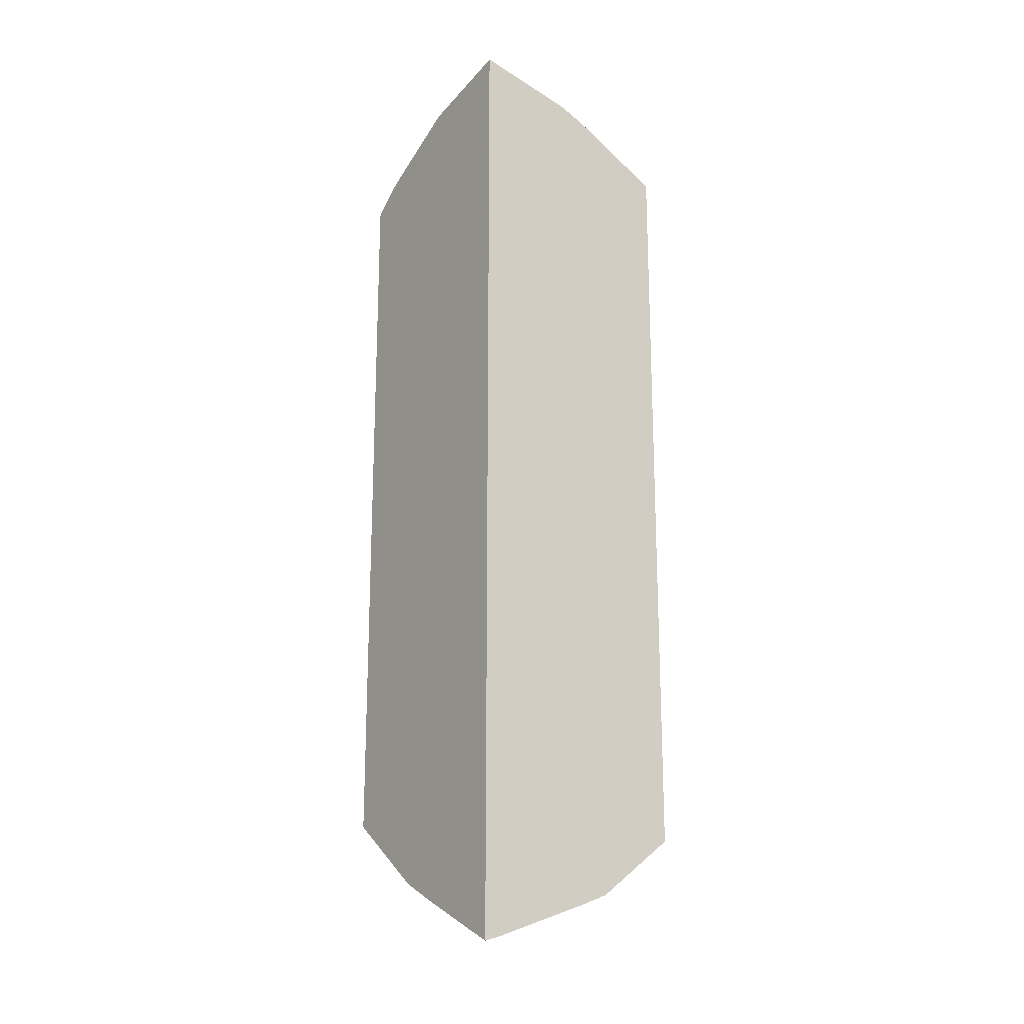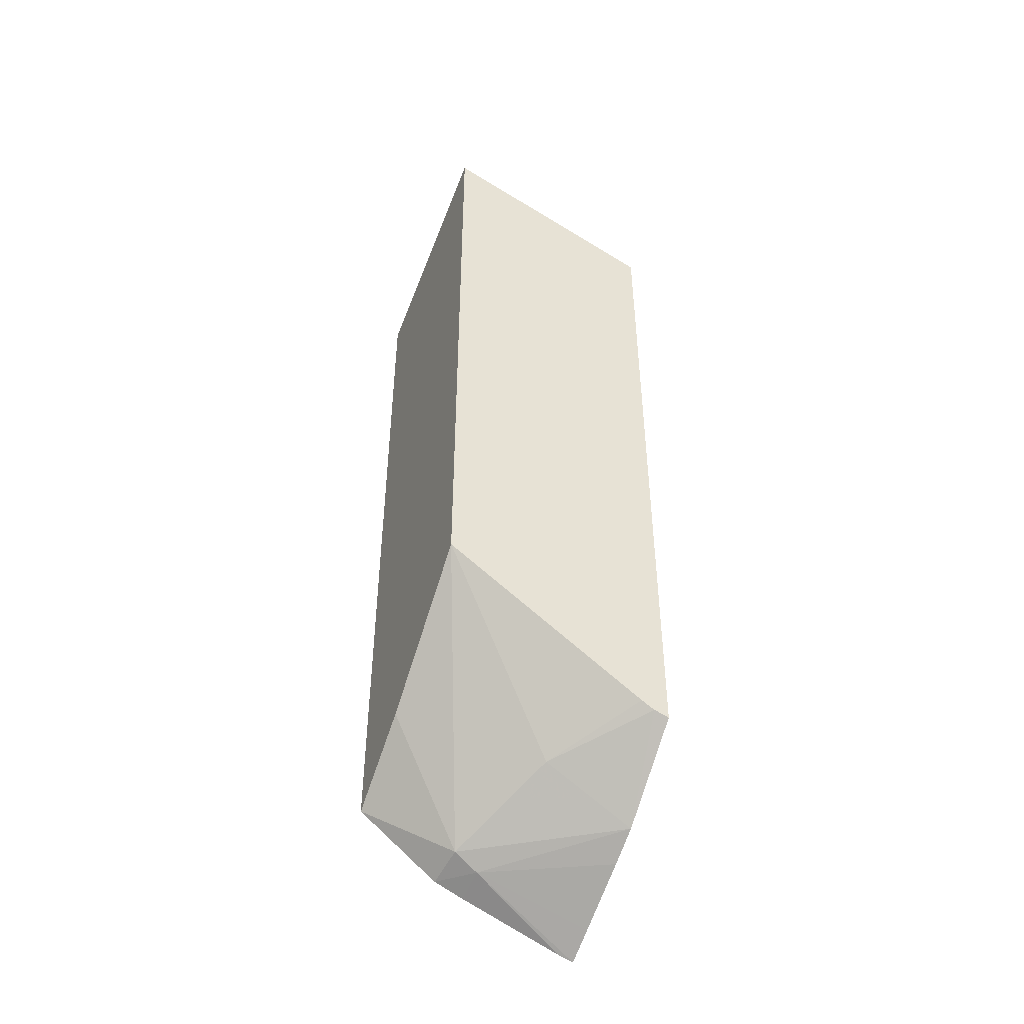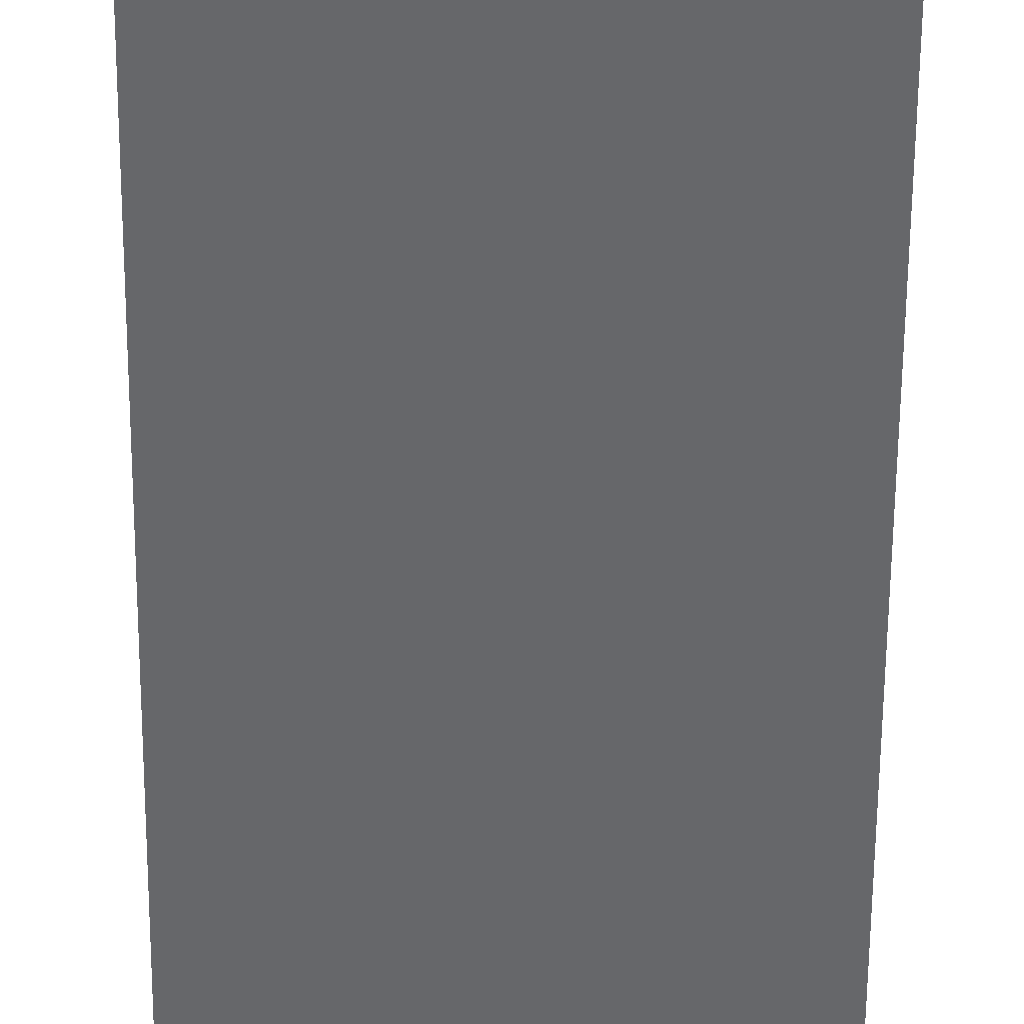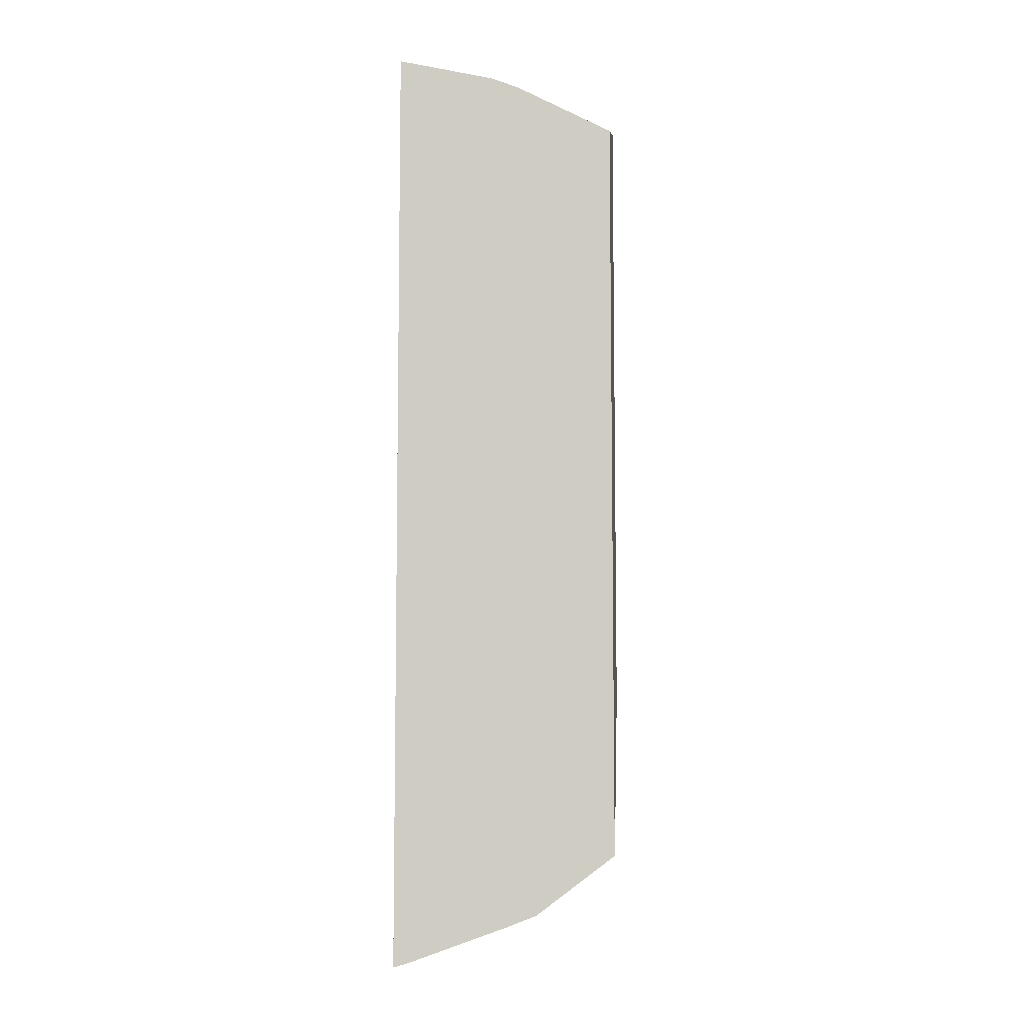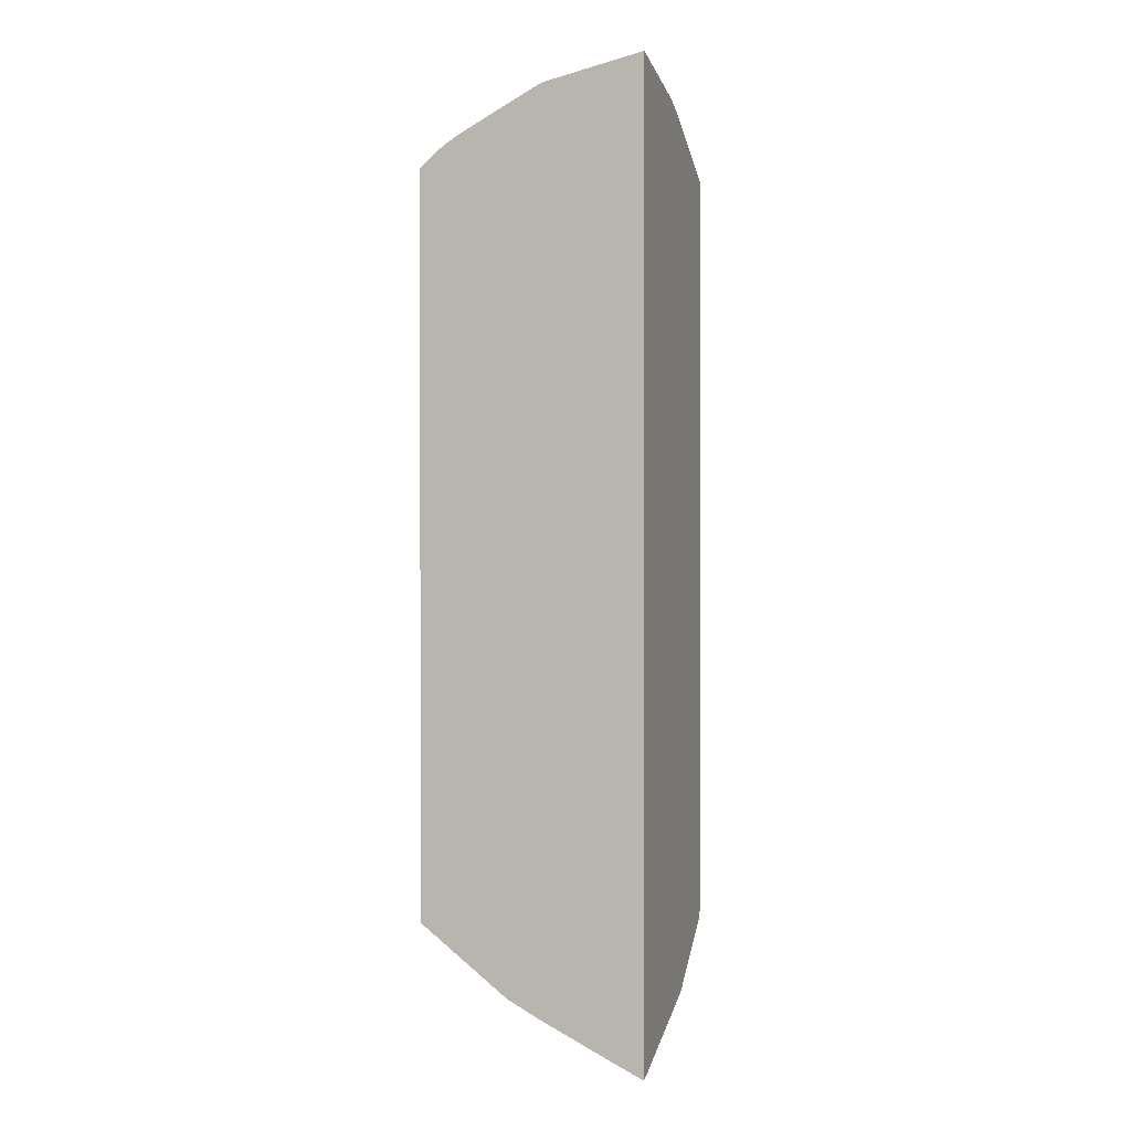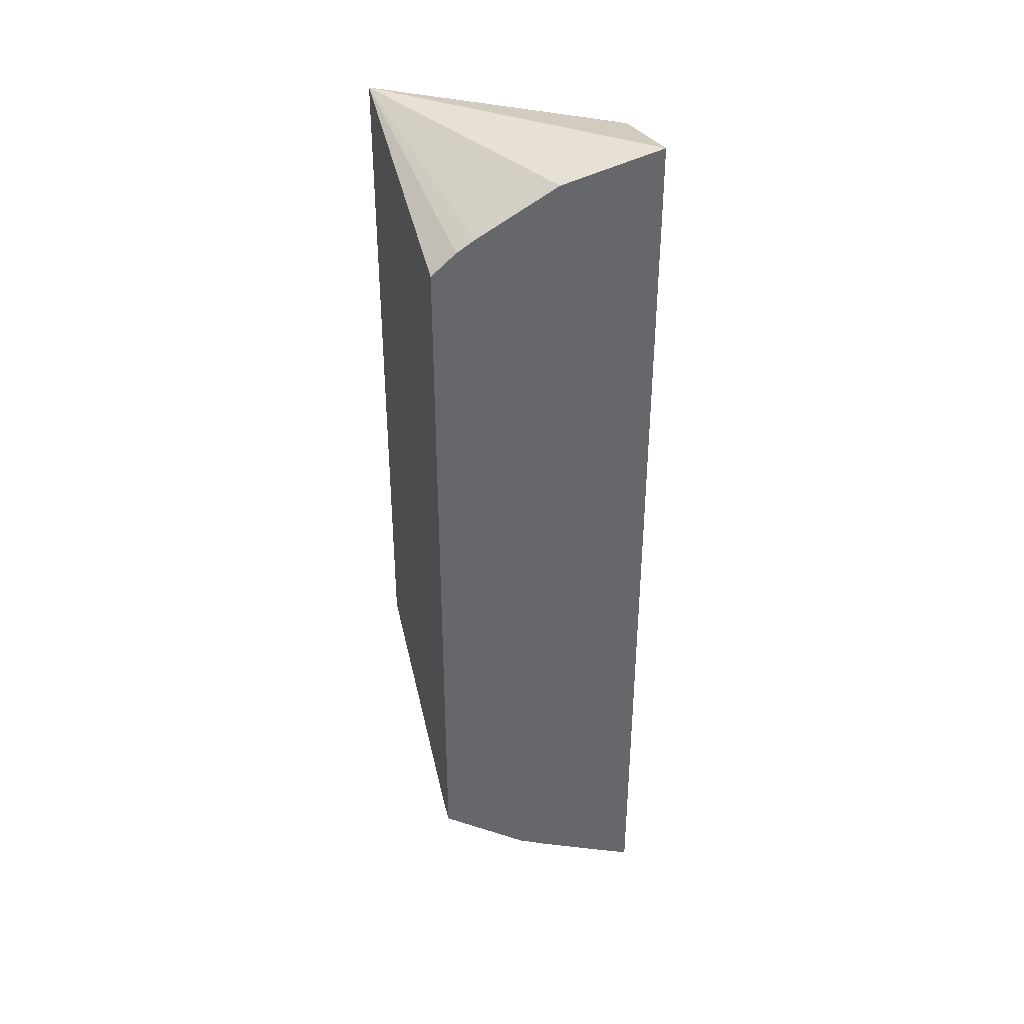
<metadata>
{"format":"obj","ext":"obj","renderer":"f3d","projection":"perspective","resolution":1024,"background":"white","views":[{"elev":-19.4,"azim":53.8,"up":"+Z"},{"elev":-46.8,"azim":-113.5,"up":"+Z"},{"elev":-52.2,"azim":-0.4,"up":"+Y"},{"elev":-7.2,"azim":94.2,"up":"+Z"},{"elev":0.9,"azim":17.3,"up":"+Z"},{"elev":38.3,"azim":-16.9,"up":"+Z"}]}
</metadata>
<code>
v -0.1673 -0.09616 -0.1486
v -0.1673 -0.1274 -0.1721
v -0.1835 -0.129 -0.1687
v -0.2015 -0.09616 -0.1267
v -0.1673 -0.09616 0.1495
v -0.1673 -0.1389 -0.1767
v -0.1811 -0.1389 -0.1736
v -0.2201 -0.1844 -0.1666
v -0.2232 -0.1488 -0.1488
v -0.2547 -0.09616 -0.08432
v -0.204 -0.09616 -0.1246
v -0.2547 -0.09616 0.1782
v -0.1673 -0.1343 0.1693
v -0.1673 -0.1786 -0.191
v -0.1674 -0.1844 -0.1927
v -0.1804 -0.1844 -0.1864
v -0.2067 -0.1844 -0.1736
v -0.2547 -0.1844 -0.1399
v -0.2547 -0.1786 -0.1381
v -0.2547 -0.1735 -0.1352
v -0.2547 -0.1843 0.1449
v -0.2451 -0.1844 0.1529
v -0.2381 -0.1844 0.1571
v -0.2067 -0.1844 0.1736
v -0.1844 -0.1844 0.1786
v -0.1673 -0.1844 0.1824
v -0.1673 -0.1673 0.1786
v -0.1673 -0.145 0.1736
v -0.1673 -0.1843 -0.1927
v -0.1673 -0.1844 -0.1902
v -0.2547 -0.1844 0.1441
f 9 20 10
f 9 19 20
f 8 19 9
f 8 18 19
f 8 23 22
f 8 24 23
f 8 25 24
f 8 26 25
f 10 20 19
f 8 30 26
f 8 31 18
f 10 19 18
f 12 25 26
f 10 31 21
f 10 21 12
f 12 21 22
f 12 22 23
f 12 23 24
f 12 24 25
f 12 26 27
f 12 27 28
f 12 28 13
f 14 29 15
f 15 29 30
f 21 31 22
f 8 15 30
f 10 18 31
f 8 16 15
f 8 22 31
f 7 17 8
f 8 17 16
f 1 2 3
f 1 3 4
f 1 4 11
f 1 11 10
f 1 10 12
f 1 5 13
f 1 13 28
f 1 28 27
f 1 27 26
f 1 26 30
f 1 30 29
f 1 29 14
f 1 12 5
f 1 6 2
f 7 16 17
f 1 14 6
f 7 15 16
f 7 14 15
f 5 12 13
f 3 11 4
f 6 14 7
f 3 10 11
f 3 9 10
f 3 8 9
f 3 7 8
f 2 7 3
f 2 6 7

</code>
